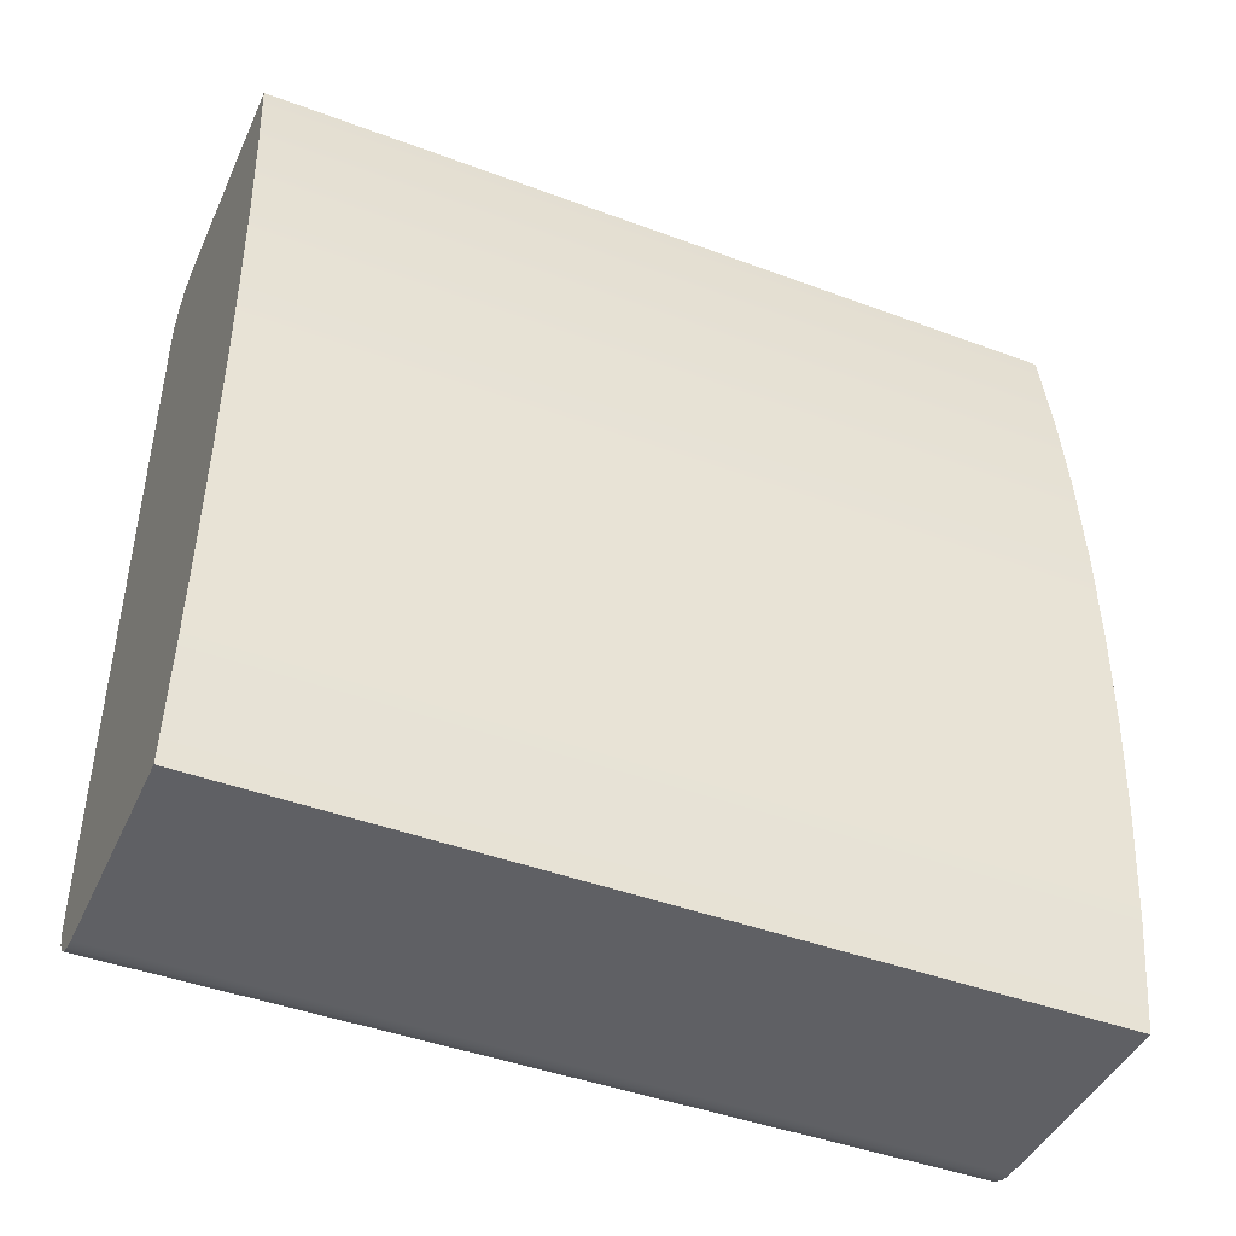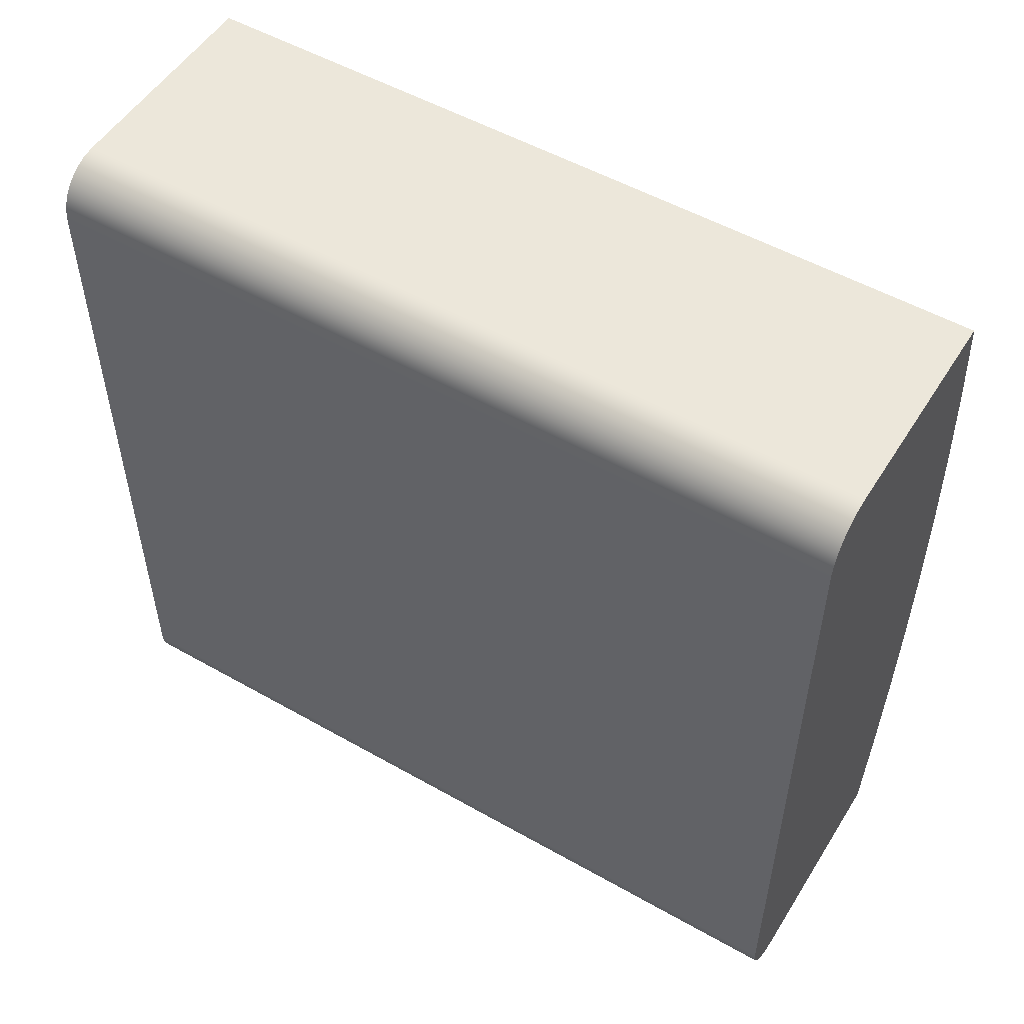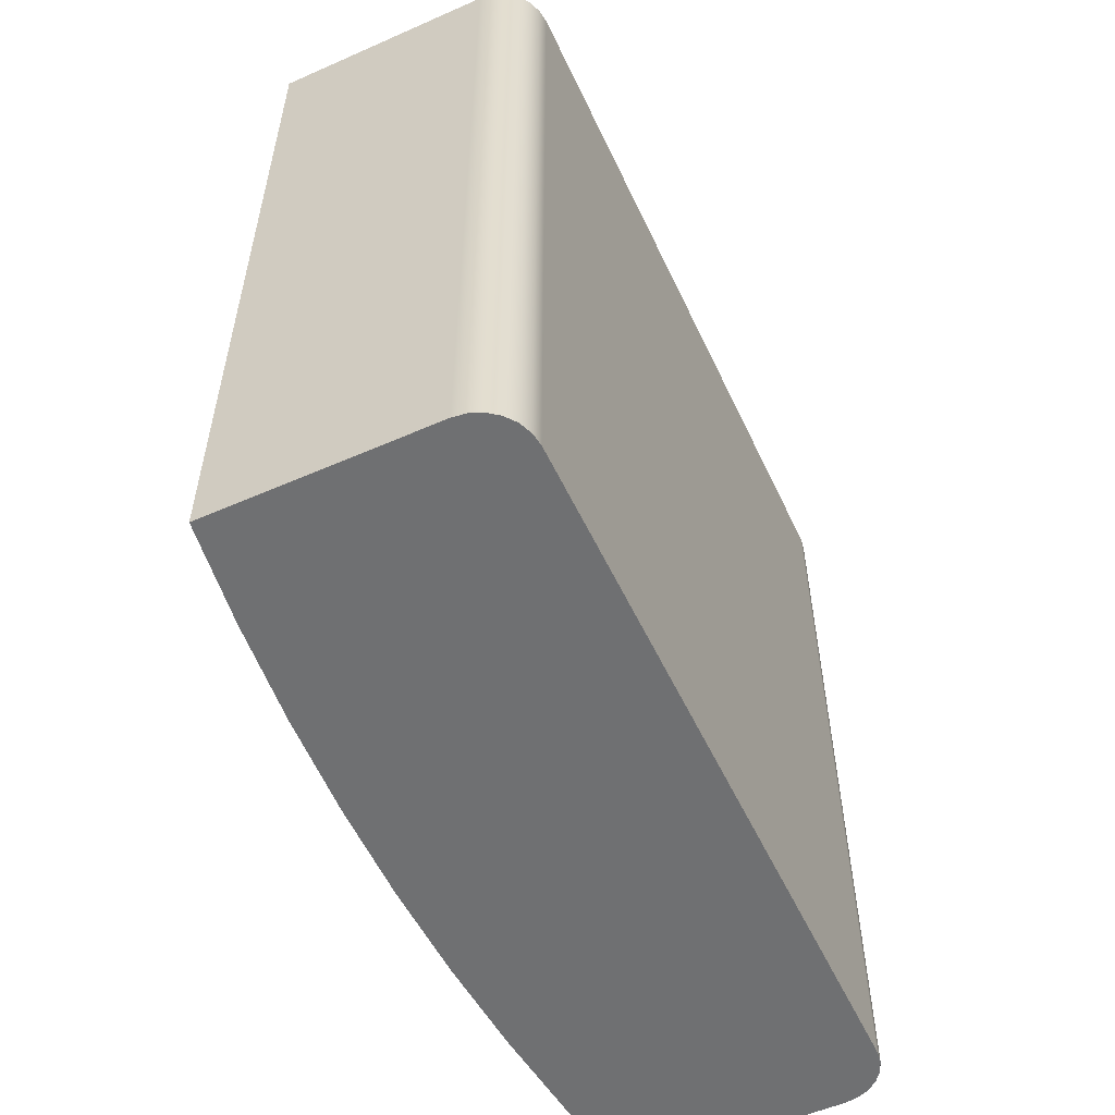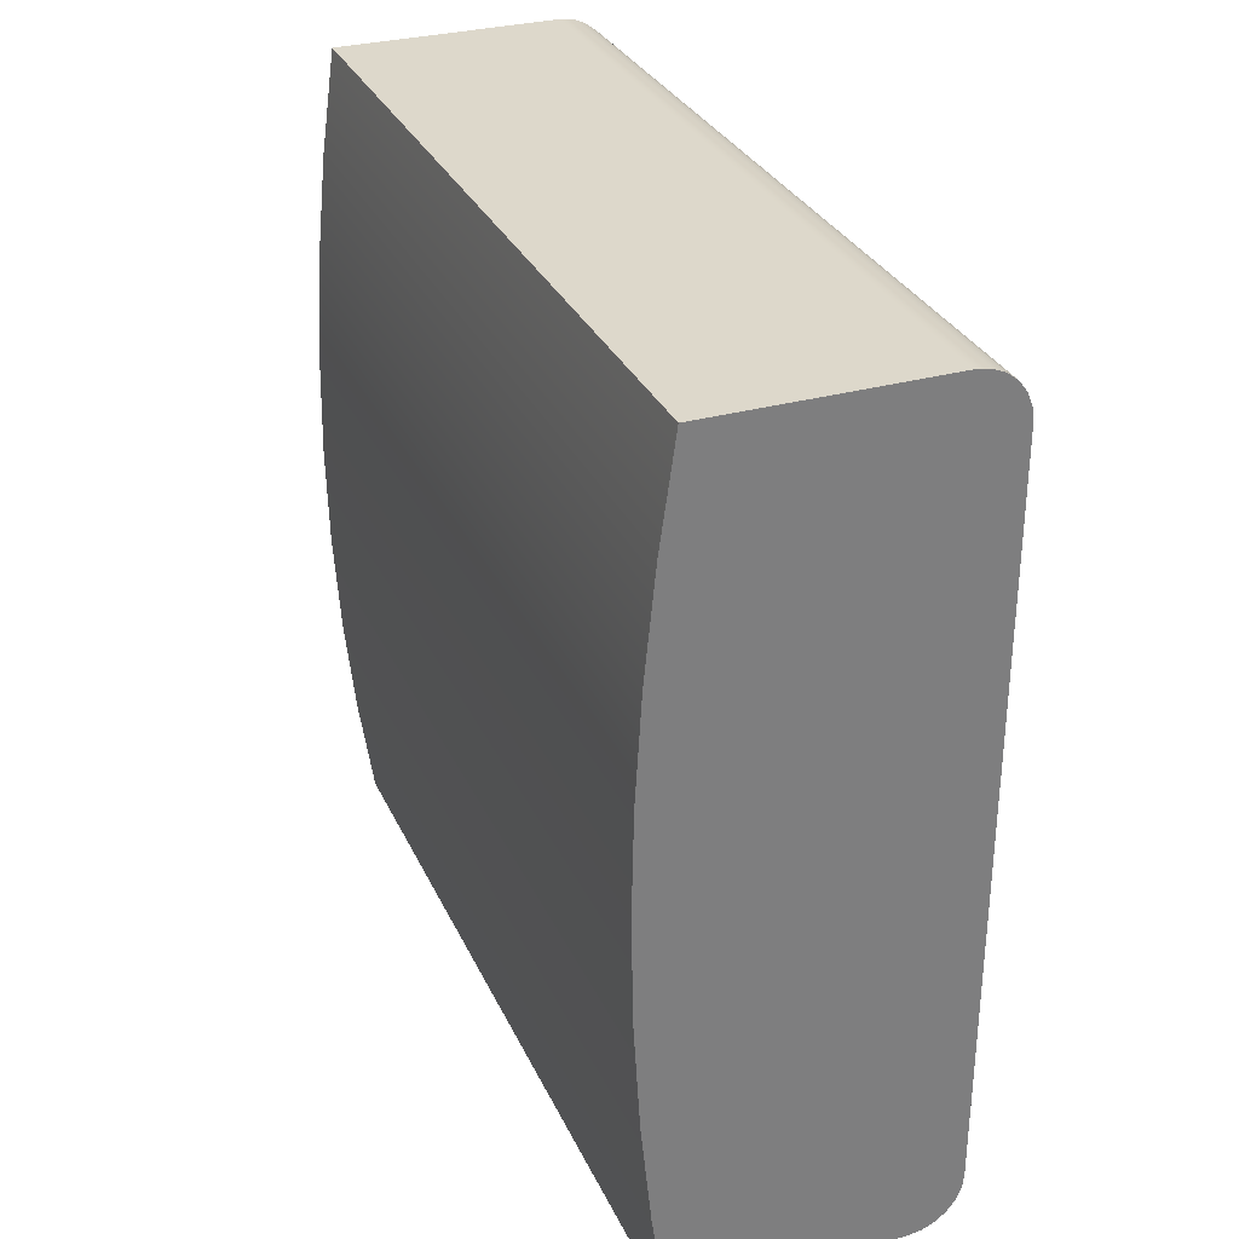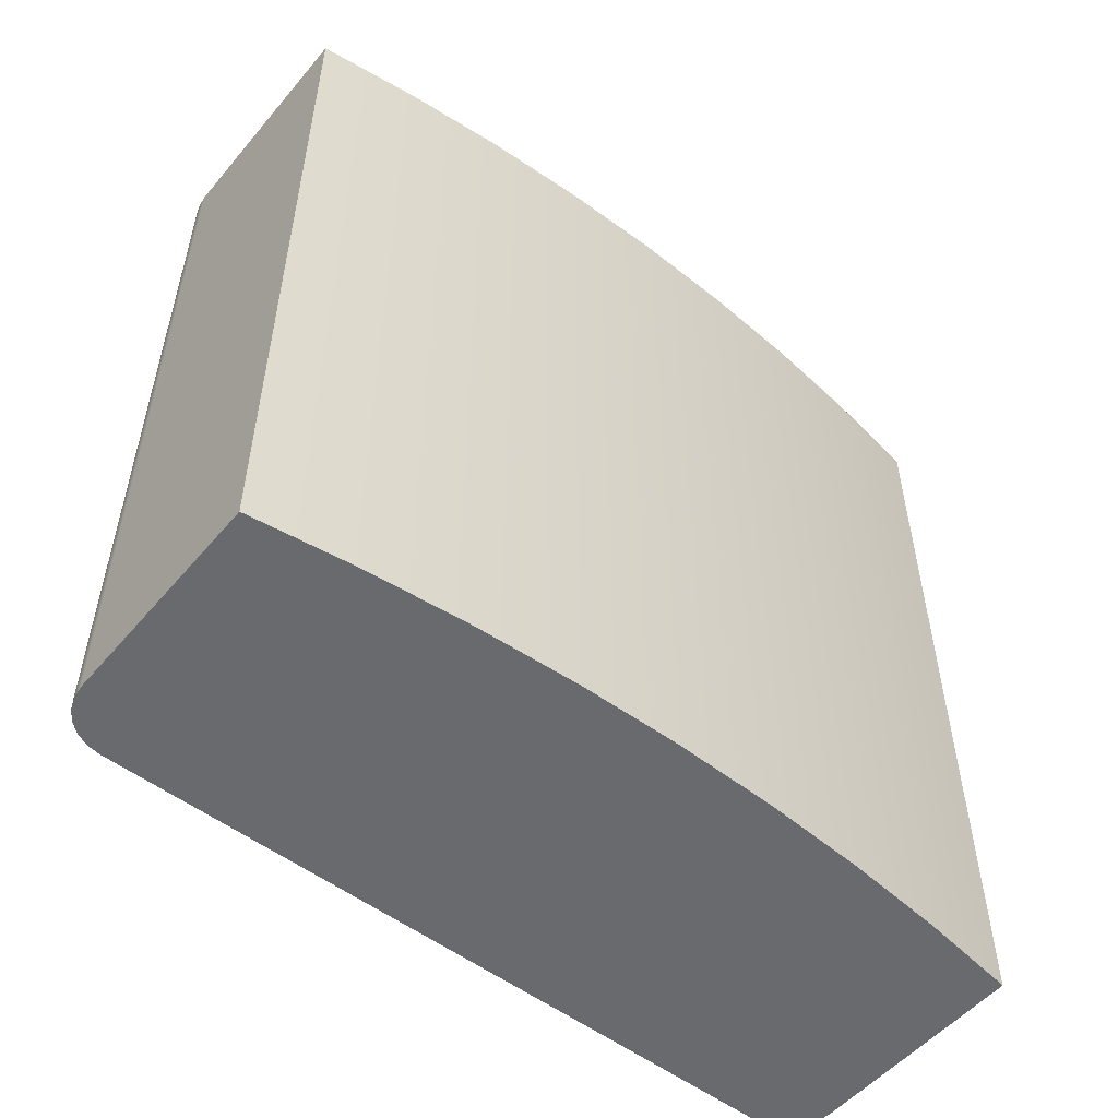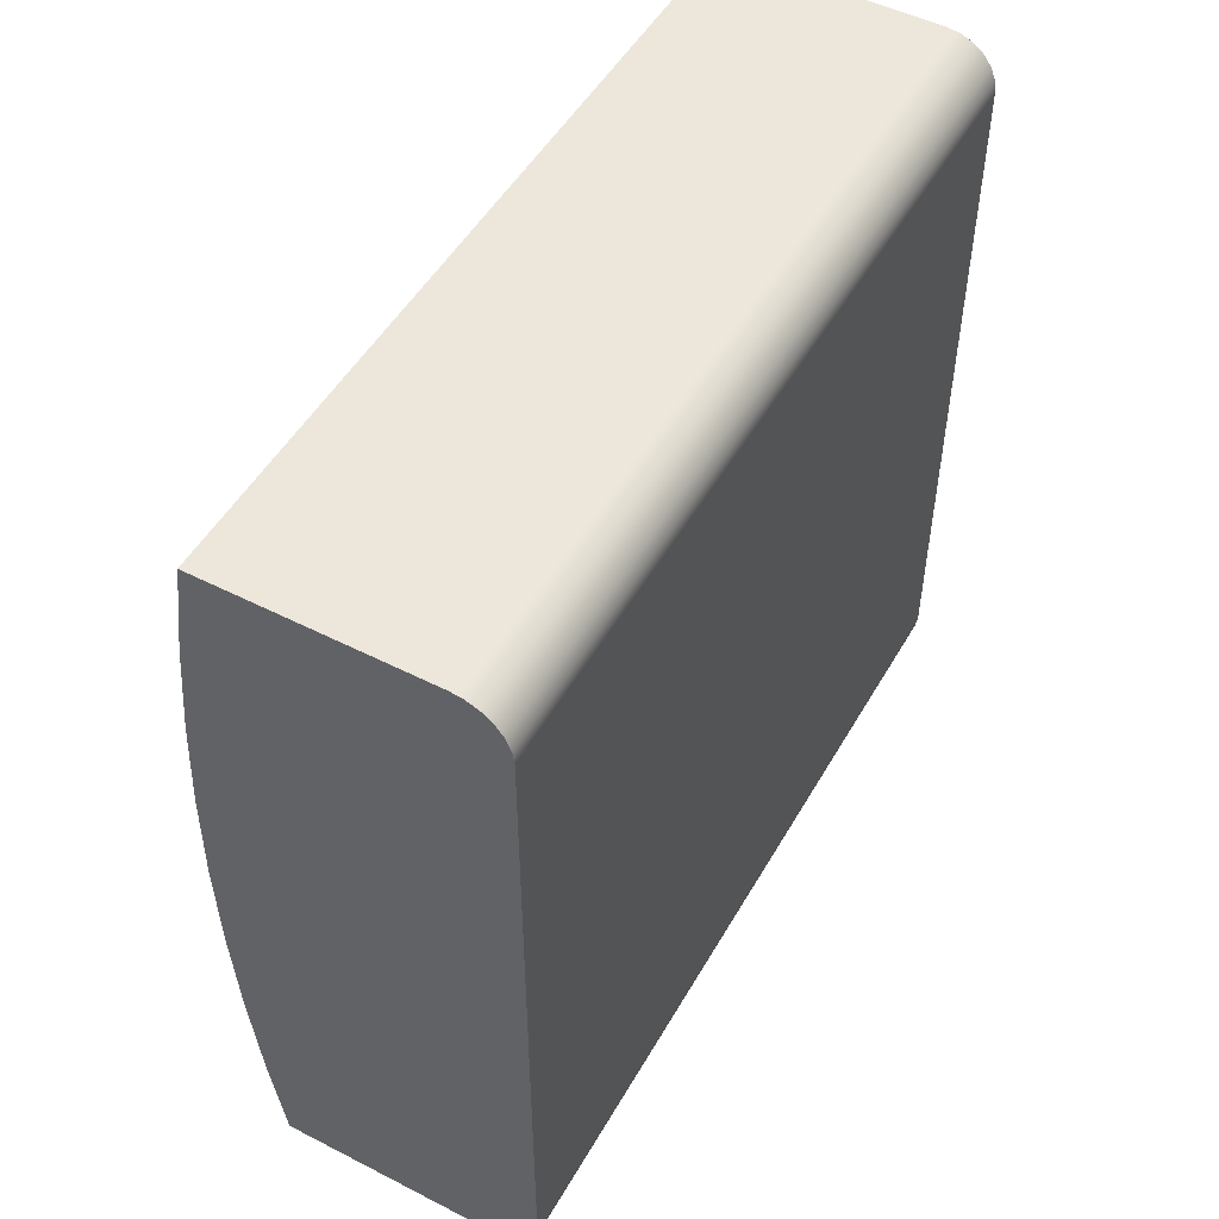
<metadata>
{"format":"obj","ext":"obj","renderer":"f3d","projection":"perspective","resolution":1024,"background":"white","views":[{"elev":-44.1,"azim":66.4,"up":"+Y"},{"elev":52.5,"azim":-58.6,"up":"+Y"},{"elev":-54.9,"azim":-155.1,"up":"+Z"},{"elev":31.1,"azim":158.3,"up":"+Y"},{"elev":-53.1,"azim":50.8,"up":"+Z"},{"elev":50.6,"azim":-150.9,"up":"+Y"}]}
</metadata>
<code>
v -0.08 0.035 0
v -0.08 -0.035 0
v -0.08 -0.035 0.08
v -0.08 0.035 0.08
v -0.075 0.04 0
v -0.07629 0.03983 0
v -0.0775 0.03933 0
v -0.07854 0.03854 0
v -0.07933 0.0375 0
v -0.07983 0.03629 0
v -0.08 0.035 0
v -0.08 0.035 0.08
v -0.07983 0.03629 0.08
v -0.07933 0.0375 0.08
v -0.07854 0.03854 0.08
v -0.0775 0.03933 0.08
v -0.07629 0.03983 0.08
v -0.075 0.04 0.08
v -0.05322 0.04 0
v -0.075 0.04 0
v -0.075 0.04 0.08
v -0.05322 0.04 0.08
v -0.05322 -0.04 0
v -0.05181 -0.03006 0
v -0.05081 -0.02006 0
v -0.0502 -0.01004 0
v -0.05 8.689e-13 0
v -0.0502 0.01004 0
v -0.05081 0.02006 0
v -0.05181 0.03006 0
v -0.05322 0.04 0
v -0.05322 0.04 0.08
v -0.05181 0.03006 0.08
v -0.05081 0.02006 0.08
v -0.0502 0.01004 0.08
v -0.05 8.689e-13 0.08
v -0.0502 -0.01004 0.08
v -0.05081 -0.02006 0.08
v -0.05181 -0.03006 0.08
v -0.05322 -0.04 0.08
v -0.075 -0.04 0
v -0.05322 -0.04 0
v -0.05322 -0.04 0.08
v -0.075 -0.04 0.08
v -0.08 -0.035 0
v -0.07983 -0.03629 0
v -0.07933 -0.0375 0
v -0.07854 -0.03854 0
v -0.0775 -0.03933 0
v -0.07629 -0.03983 0
v -0.075 -0.04 0
v -0.075 -0.04 0.08
v -0.07629 -0.03983 0.08
v -0.0775 -0.03933 0.08
v -0.07854 -0.03854 0.08
v -0.07933 -0.0375 0.08
v -0.07983 -0.03629 0.08
v -0.08 -0.035 0.08
v -0.08 -0.035 0.08
v -0.07983 -0.03629 0.08
v -0.07933 -0.0375 0.08
v -0.07854 -0.03854 0.08
v -0.0775 -0.03933 0.08
v -0.07629 -0.03983 0.08
v -0.075 -0.04 0.08
v -0.05322 -0.04 0.08
v -0.05181 -0.03006 0.08
v -0.05081 -0.02006 0.08
v -0.0502 -0.01004 0.08
v -0.05 8.689e-13 0.08
v -0.0502 0.01004 0.08
v -0.05081 0.02006 0.08
v -0.05181 0.03006 0.08
v -0.05322 0.04 0.08
v -0.075 0.04 0.08
v -0.07629 0.03983 0.08
v -0.0775 0.03933 0.08
v -0.07854 0.03854 0.08
v -0.07933 0.0375 0.08
v -0.07983 0.03629 0.08
v -0.08 0.035 0.08
v -0.075 -0.04 0
v -0.07629 -0.03983 0
v -0.0775 -0.03933 0
v -0.07854 -0.03854 0
v -0.07933 -0.0375 0
v -0.07983 -0.03629 0
v -0.08 -0.035 0
v -0.08 0.035 0
v -0.07983 0.03629 0
v -0.07933 0.0375 0
v -0.07854 0.03854 0
v -0.0775 0.03933 0
v -0.07629 0.03983 0
v -0.075 0.04 0
v -0.05322 0.04 0
v -0.05181 0.03006 0
v -0.05081 0.02006 0
v -0.0502 0.01004 0
v -0.05 8.689e-13 0
v -0.0502 -0.01004 0
v -0.05081 -0.02006 0
v -0.05181 -0.03006 0
v -0.05322 -0.04 0
g ecb85934-e32a-11ea-93af-54bf646e7e1f
f 1 2 4
f 4 2 3
g ecbb181e-e32a-11ea-a5d7-54bf646e7e1f
f 18 5 17
f 17 5 6
f 17 6 16
f 16 6 7
f 16 7 15
f 15 7 8
f 15 8 14
f 14 8 9
f 14 9 13
f 13 9 10
f 13 10 12
f 12 10 11
g ecbdb01a-e32a-11ea-9cf9-54bf646e7e1f
f 19 20 22
f 22 20 21
g eccc7c3e-e32a-11ea-ba82-54bf646e7e1f
f 40 23 39
f 39 23 24
f 39 24 38
f 38 24 25
f 38 25 37
f 37 25 26
f 37 26 36
f 36 26 27
f 36 27 35
f 35 27 28
f 35 28 34
f 34 28 29
f 34 29 33
f 33 29 30
f 33 30 32
f 32 30 31
g eccec5f6-e32a-11ea-8add-54bf646e7e1f
f 41 42 44
f 44 42 43
g ecd09a66-e32a-11ea-87f7-54bf646e7e1f
f 58 45 57
f 57 45 46
f 57 46 56
f 56 46 47
f 56 47 55
f 55 47 48
f 55 48 54
f 54 48 49
f 54 49 53
f 53 49 50
f 53 50 52
f 52 50 51
g ecd2961a-e32a-11ea-a60b-54bf646e7e1f
f 60 61 59
f 59 61 62
f 59 62 63
f 63 64 59
f 59 64 65
f 59 65 67
f 67 65 66
f 67 68 59
f 59 68 69
f 59 69 70
f 59 70 81
f 81 70 71
f 81 71 72
f 72 73 81
f 81 73 75
f 81 75 76
f 73 74 75
f 76 77 81
f 81 77 78
f 81 78 79
f 79 80 81
g ecd491da-e32a-11ea-ad0a-54bf646e7e1f
f 83 88 82
f 82 88 103
f 82 103 104
f 83 84 88
f 88 84 85
f 88 85 86
f 86 87 88
f 89 100 88
f 88 100 101
f 88 101 102
f 90 91 89
f 89 91 92
f 89 92 93
f 93 94 89
f 89 94 95
f 89 95 97
f 97 95 96
f 97 98 89
f 89 98 99
f 89 99 100
f 102 103 88

</code>
